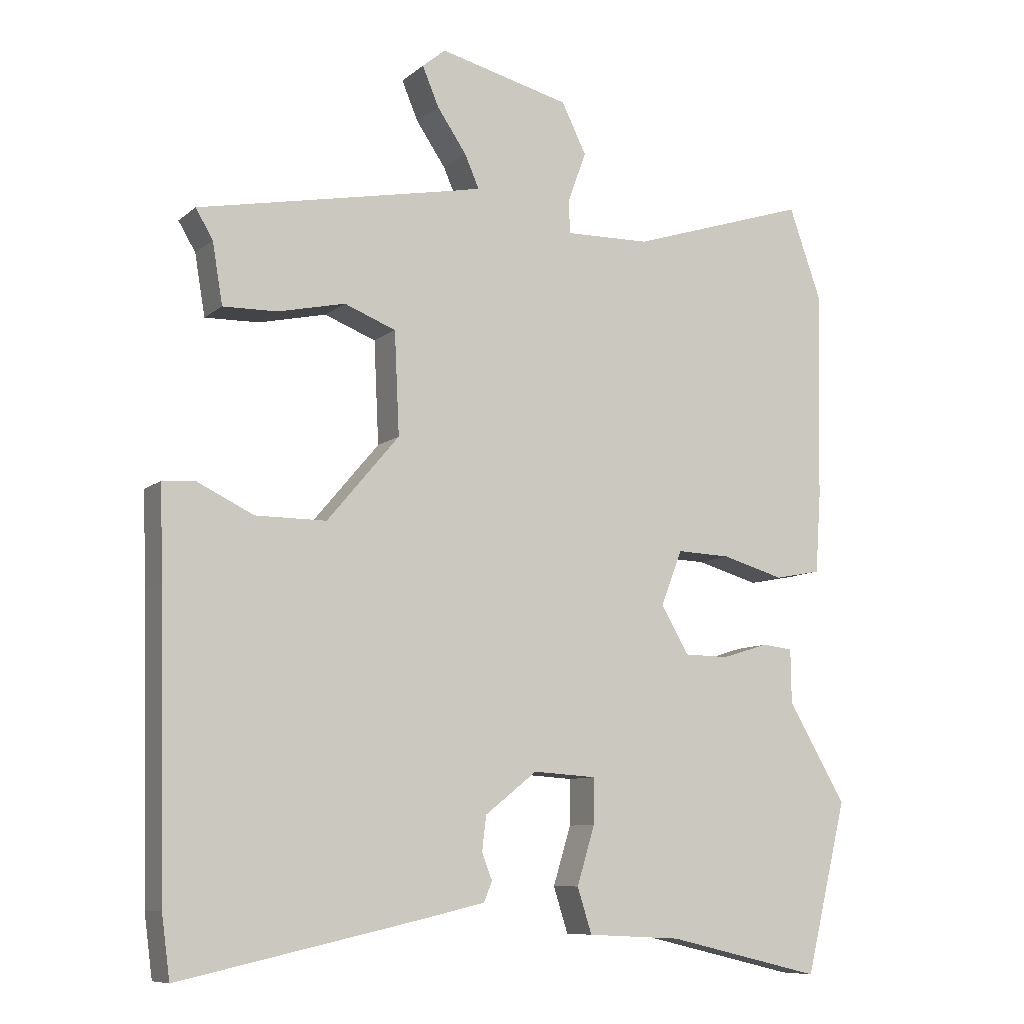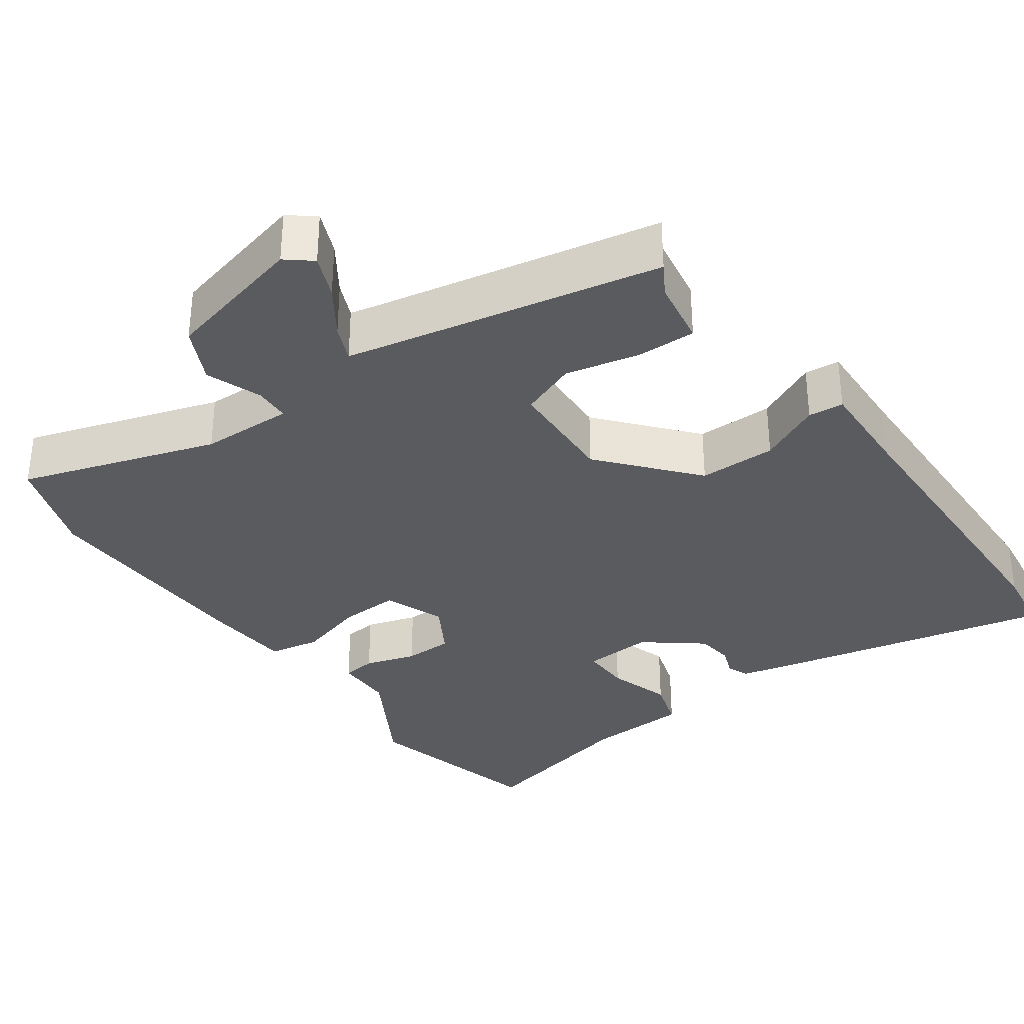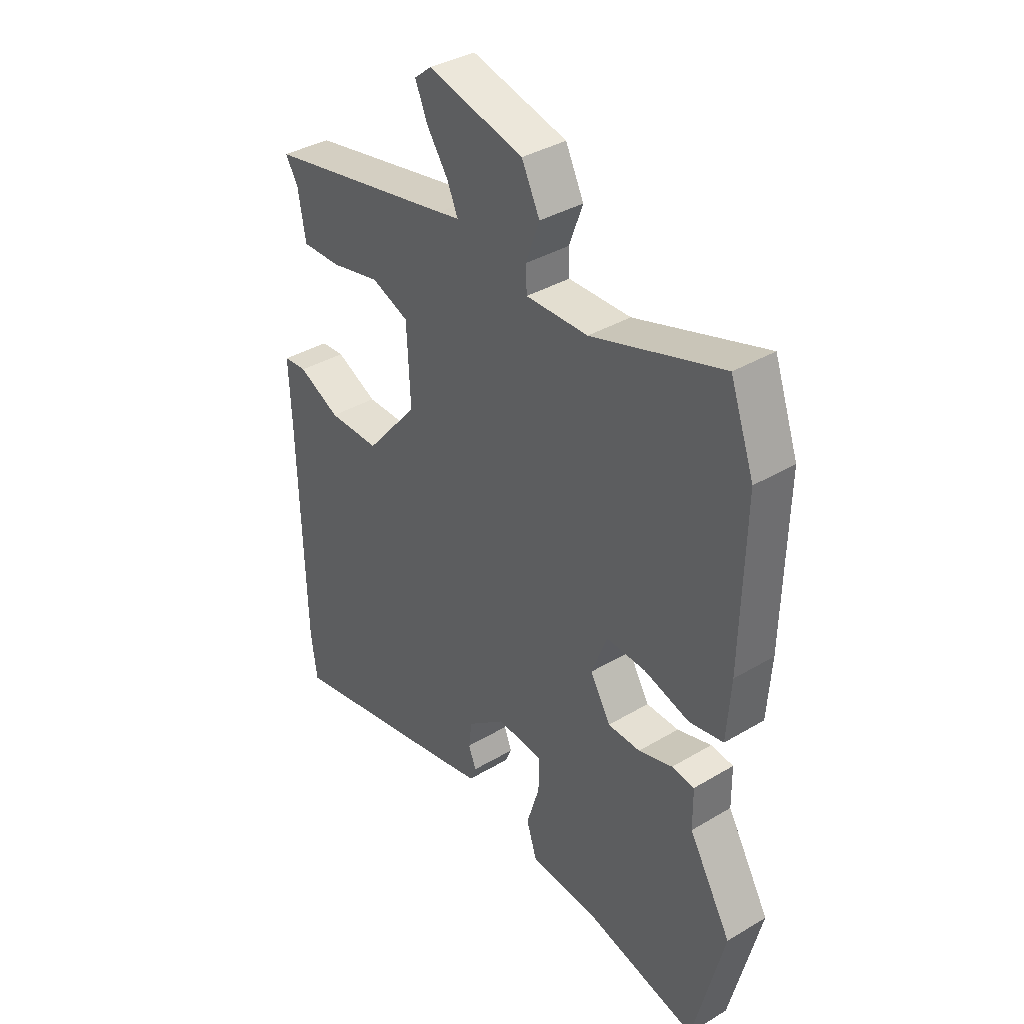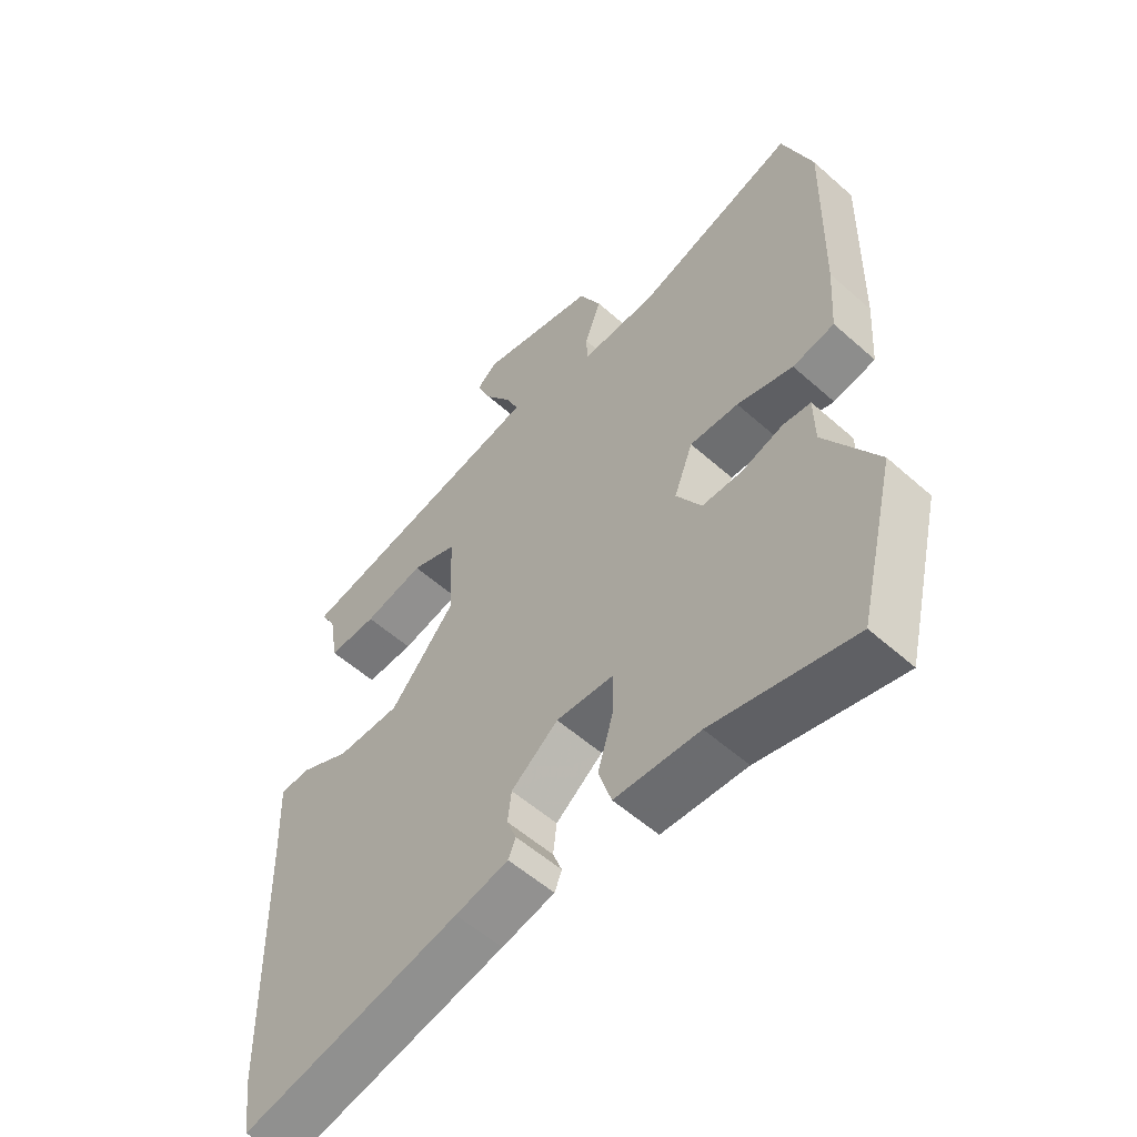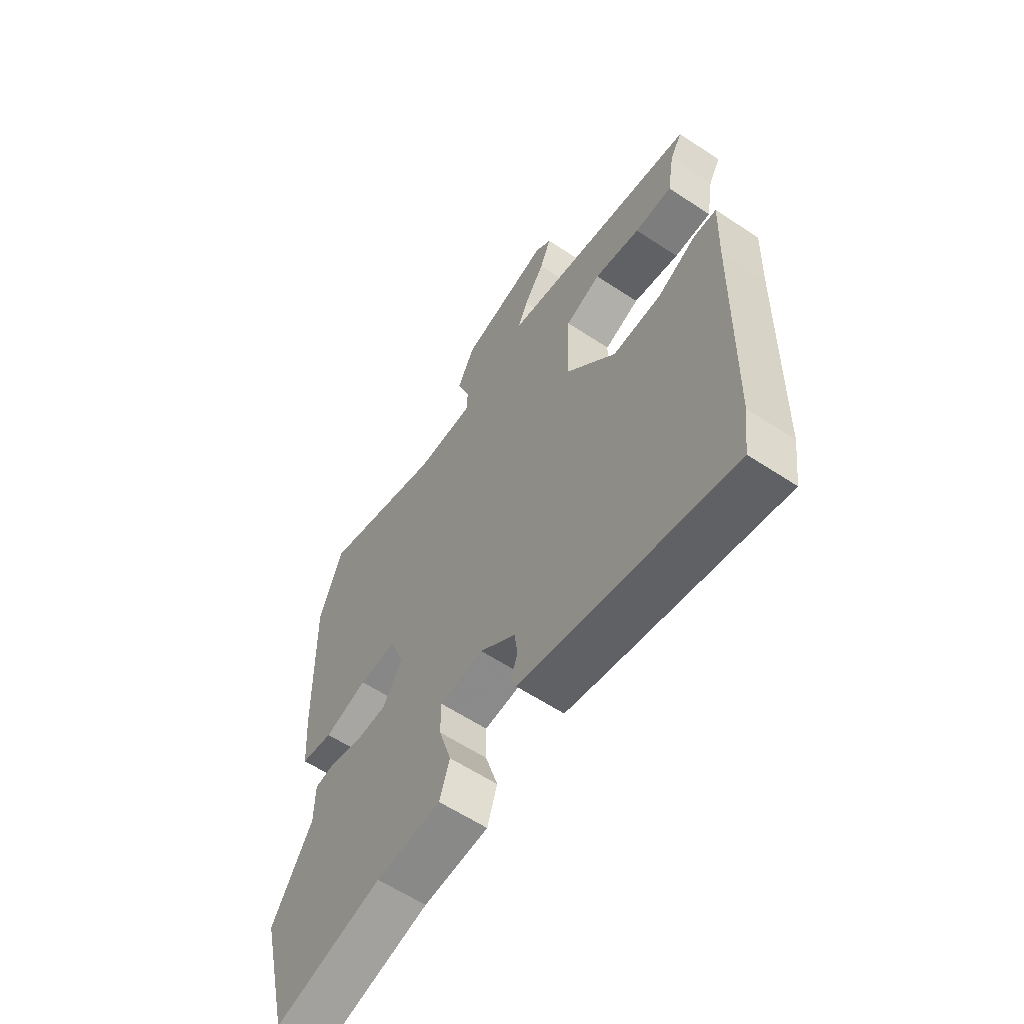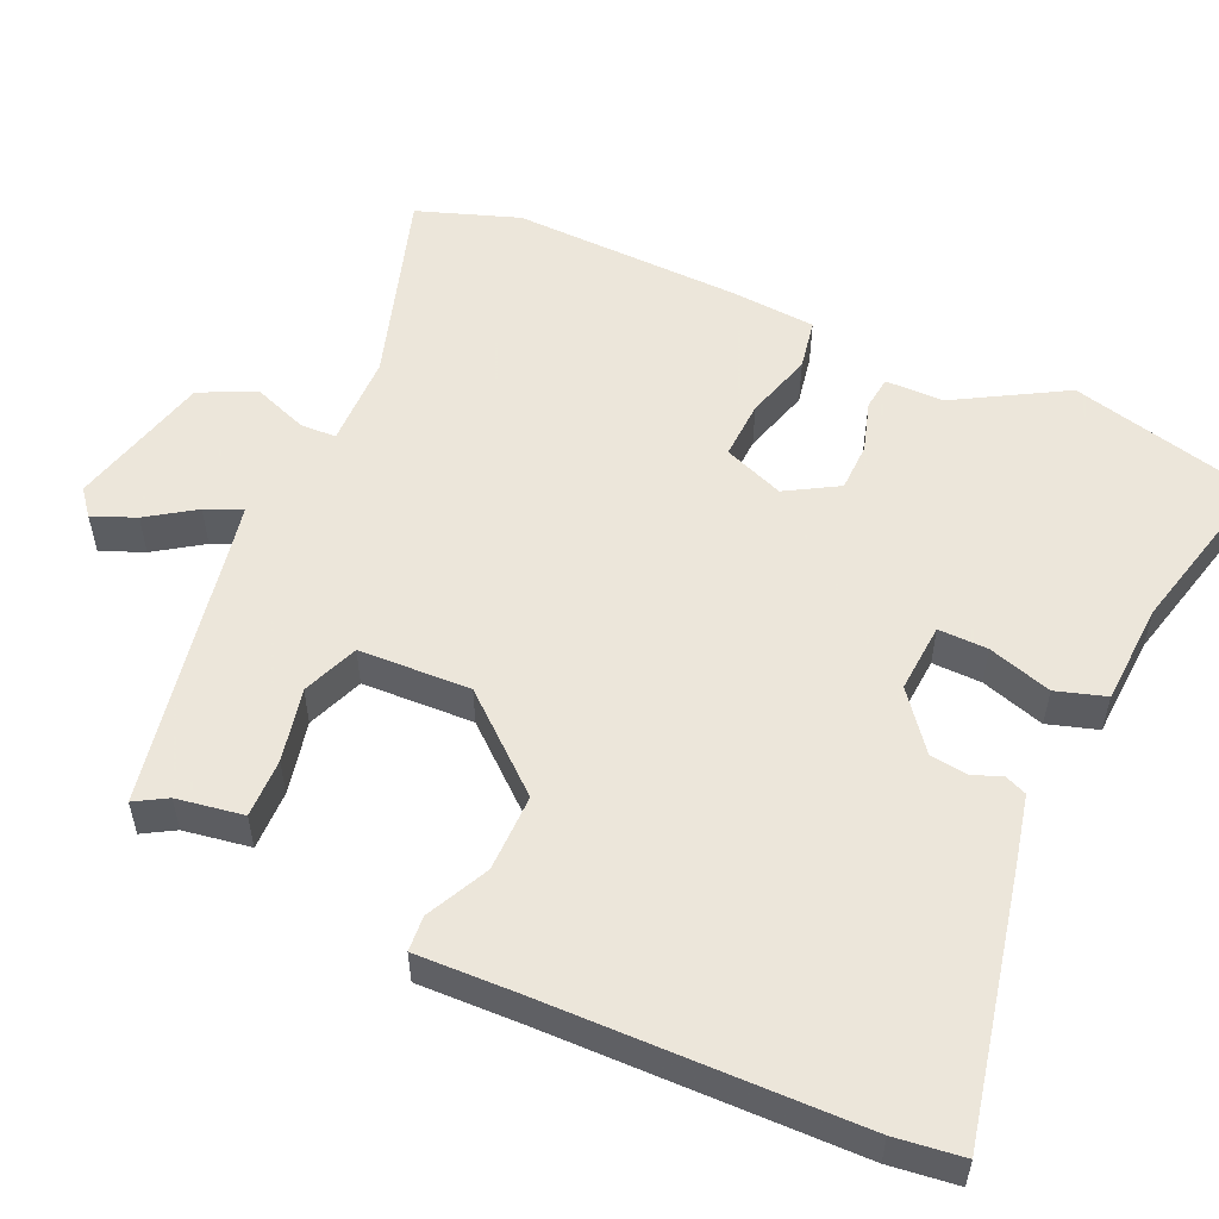
<metadata>
{"format":"obj","ext":"obj","renderer":"f3d","projection":"perspective","resolution":1024,"background":"white","views":[{"elev":-8.9,"azim":152.9,"up":"+Z"},{"elev":-33.5,"azim":35.7,"up":"+Y"},{"elev":37.1,"azim":-127.5,"up":"+Z"},{"elev":-56.0,"azim":-132.9,"up":"+Z"},{"elev":-60.4,"azim":55.9,"up":"+Z"},{"elev":54.2,"azim":114.6,"up":"+Y"}]}
</metadata>
<code>
v 0.503 0.07 -0.476
v 0.491 0.07 -0.566
v 0.134 0.07 -0.488
v 0.048 0.07 -0.468
v 0.036 0.07 -0.439
v 0.051 0.07 -0.4
v 0.045 0.07 -0.35
v -0.031 0.07 -0.29
v -0.124 0.07 -0.296
v -0.123 0.07 -0.362
v -0.097 0.07 -0.447
v -0.118 0.07 -0.513
v -0.255 0.07 -0.52
v -0.482 0.07 -0.574
v -0.543 0.07 -0.325
v -0.458 0.07 -0.18
v -0.457 0.07 -0.102
v -0.412 0.07 -0.097
v -0.344 0.07 -0.118
v -0.279 0.07 -0.117
v -0.238 0.07 -0.048
v -0.269 0.07 0.033
v -0.348 0.07 0.03
v -0.439 0.07 0.004
v -0.507 0.07 0.017
v -0.515 0.07 0.132
v -0.522 0.07 0.438
v -0.474 0.07 0.573
v -0.213 0.07 0.489
v -0.089 0.07 0.486
v -0.087 0.07 0.534
v -0.114 0.07 0.608
v -0.078 0.07 0.681
v 0.113 0.07 0.728
v 0.147 0.07 0.7
v 0.123 0.07 0.643
v 0.08 0.07 0.58
v 0.059 0.07 0.532
v 0.101 0.07 0.523
v 0.479 0.07 0.448
v 0.454 0.07 0.406
v 0.439 0.07 0.317
v 0.36 0.07 0.319
v 0.262 0.07 0.341
v 0.187 0.07 0.312
v 0.18 0.07 0.163
v 0.285 0.07 0.039
v 0.388 0.07 0.039
v 0.471 0.07 0.079
v 0.518 0.07 0.075
v 0.513 0.07 -0.057
v 0.503 0 -0.476
v 0.491 0 -0.566
v 0.134 0 -0.488
v 0.048 0 -0.468
v 0.036 0 -0.439
v 0.051 0 -0.4
v 0.045 0 -0.35
v -0.031 0 -0.29
v -0.124 0 -0.296
v -0.123 0 -0.362
v -0.097 0 -0.447
v -0.118 0 -0.513
v -0.255 0 -0.52
v -0.482 0 -0.574
v -0.543 0 -0.325
v -0.458 0 -0.18
v -0.457 0 -0.102
v -0.412 0 -0.097
v -0.344 0 -0.118
v -0.279 0 -0.117
v -0.238 0 -0.048
v -0.269 0 0.033
v -0.348 0 0.03
v -0.439 0 0.004
v -0.507 0 0.017
v -0.515 0 0.132
v -0.522 0 0.438
v -0.474 0 0.573
v -0.213 0 0.489
v -0.089 0 0.486
v -0.087 0 0.534
v -0.114 0 0.608
v -0.078 0 0.681
v 0.113 0 0.728
v 0.147 0 0.7
v 0.123 0 0.643
v 0.08 0 0.58
v 0.059 0 0.532
v 0.101 0 0.523
v 0.479 0 0.448
v 0.454 0 0.406
v 0.439 0 0.317
v 0.36 0 0.319
v 0.262 0 0.341
v 0.187 0 0.312
v 0.18 0 0.163
v 0.285 0 0.039
v 0.388 0 0.039
v 0.471 0 0.079
v 0.518 0 0.075
v 0.513 0 -0.057
f 48 49 50 51
f 47 48 51 1
f 46 47 1 2
f 41 42 43 44
f 39 40 41 44
f 38 39 44 45
f 34 35 36 37
f 34 37 38
f 31 32 33 34
f 30 31 34 38
f 26 27 28 29
f 26 29 30
f 23 24 25 26
f 22 23 26 30
f 21 22 30 38
f 16 17 18 19
f 16 19 20
f 13 14 15 16
f 13 16 20
f 10 11 12 13
f 9 10 13 20
f 8 9 20 21
f 3 4 5 6
f 46 2 3 6
f 46 6 7
f 21 38 45 46
f 7 8 21 46
f 102 101 100 99
f 52 102 99 98
f 53 52 98 97
f 95 94 93 92
f 95 92 91 90
f 96 95 90 89
f 88 87 86 85
f 89 88 85
f 85 84 83 82
f 89 85 82 81
f 80 79 78 77
f 81 80 77
f 77 76 75 74
f 81 77 74 73
f 89 81 73 72
f 70 69 68 67
f 71 70 67
f 67 66 65 64
f 71 67 64
f 64 63 62 61
f 71 64 61 60
f 72 71 60 59
f 57 56 55 54
f 57 54 53 97
f 58 57 97
f 97 96 89 72
f 97 72 59 58
f 1 52 53 2
f 2 53 54 3
f 3 54 55 4
f 4 55 56 5
f 5 56 57 6
f 6 57 58 7
f 7 58 59 8
f 8 59 60 9
f 9 60 61 10
f 10 61 62 11
f 11 62 63 12
f 12 63 64 13
f 13 64 65 14
f 14 65 66 15
f 15 66 67 16
f 16 67 68 17
f 17 68 69 18
f 18 69 70 19
f 19 70 71 20
f 20 71 72 21
f 21 72 73 22
f 22 73 74 23
f 23 74 75 24
f 24 75 76 25
f 25 76 77 26
f 26 77 78 27
f 27 78 79 28
f 28 79 80 29
f 29 80 81 30
f 30 81 82 31
f 31 82 83 32
f 32 83 84 33
f 33 84 85 34
f 34 85 86 35
f 35 86 87 36
f 36 87 88 37
f 37 88 89 38
f 38 89 90 39
f 39 90 91 40
f 40 91 92 41
f 41 92 93 42
f 42 93 94 43
f 43 94 95 44
f 44 95 96 45
f 45 96 97 46
f 46 97 98 47
f 47 98 99 48
f 48 99 100 49
f 49 100 101 50
f 50 101 102 51
f 51 102 52 1

</code>
